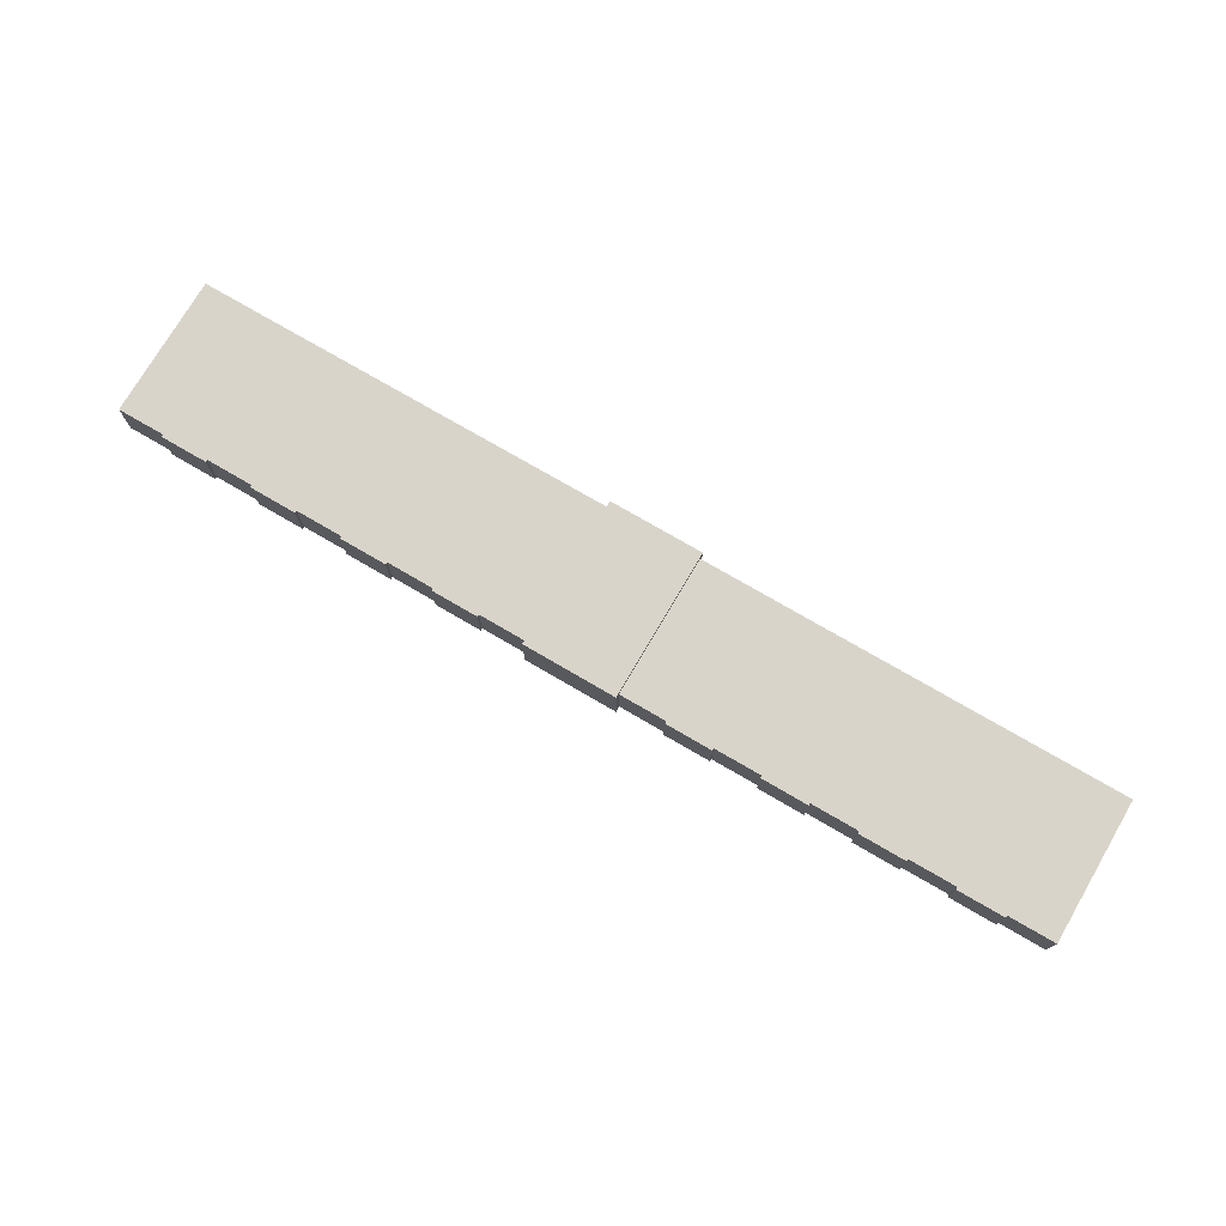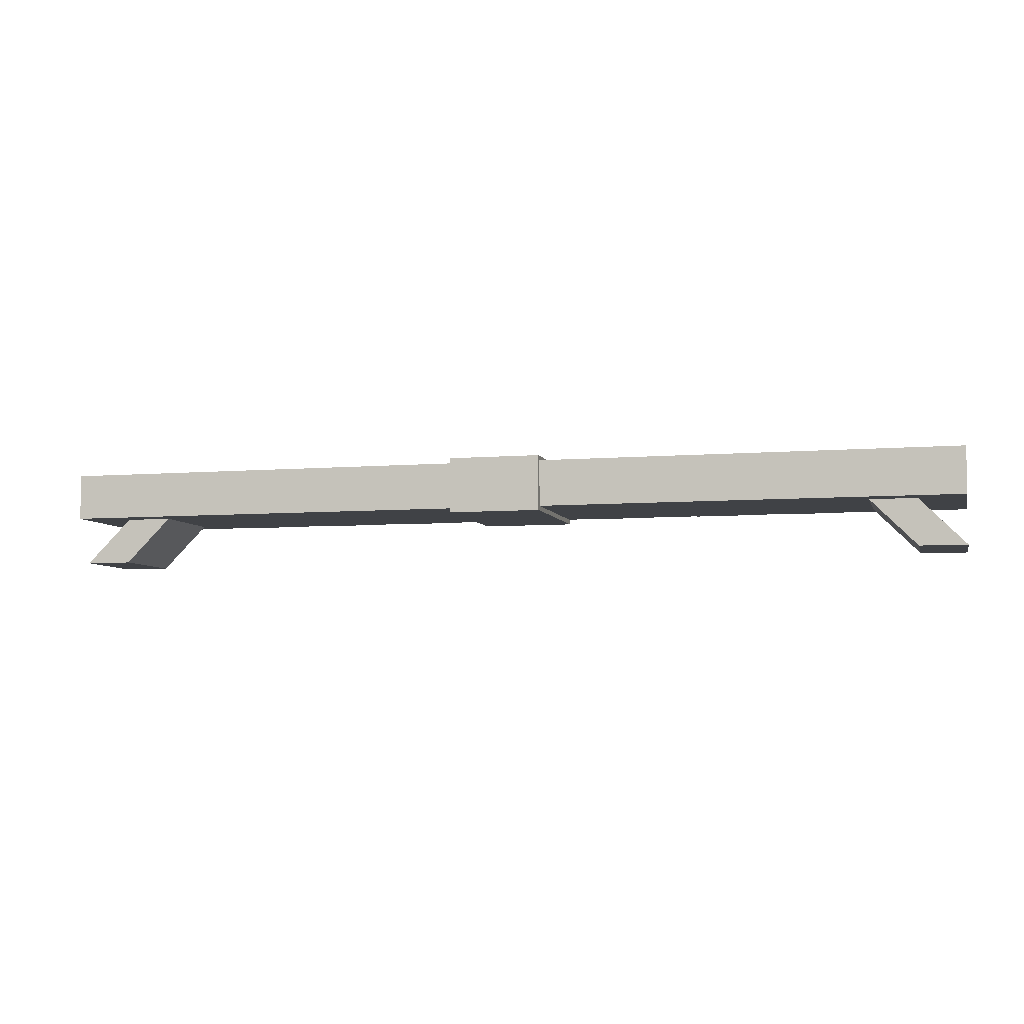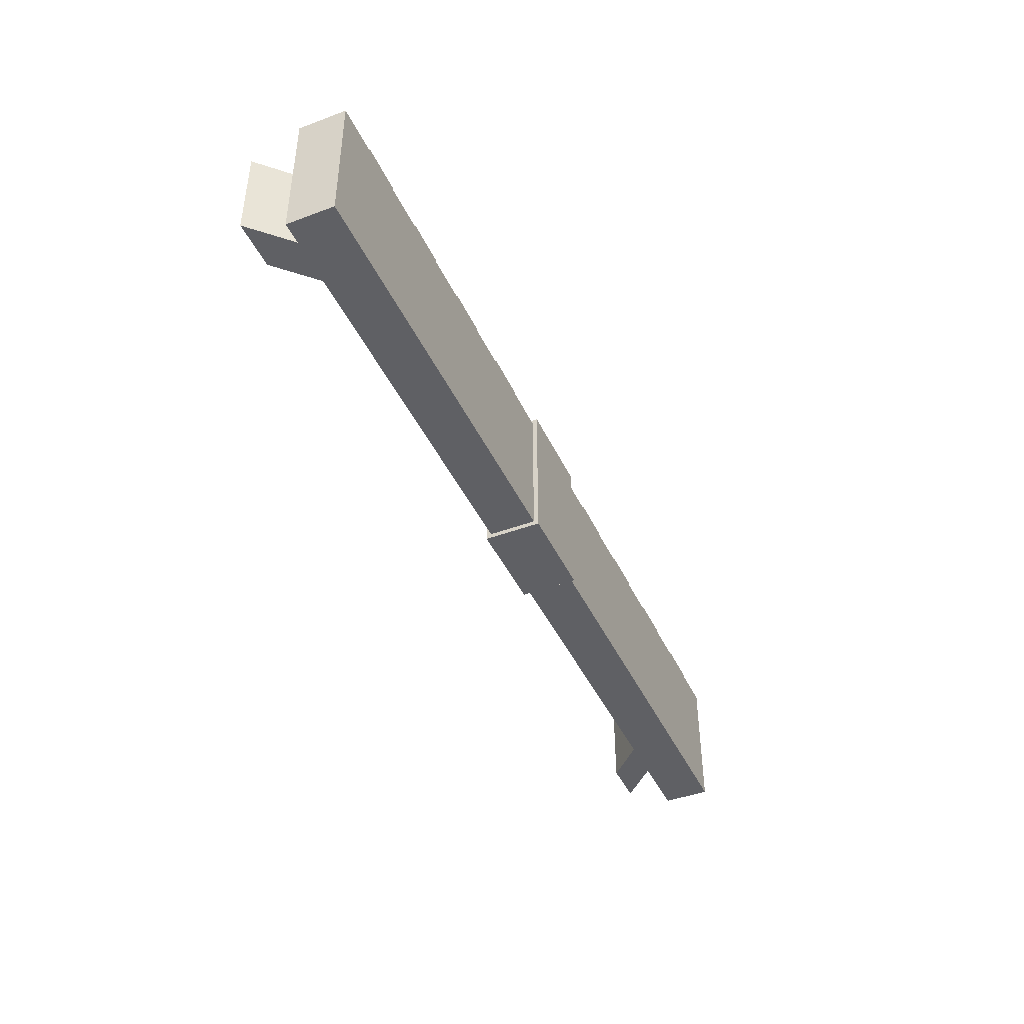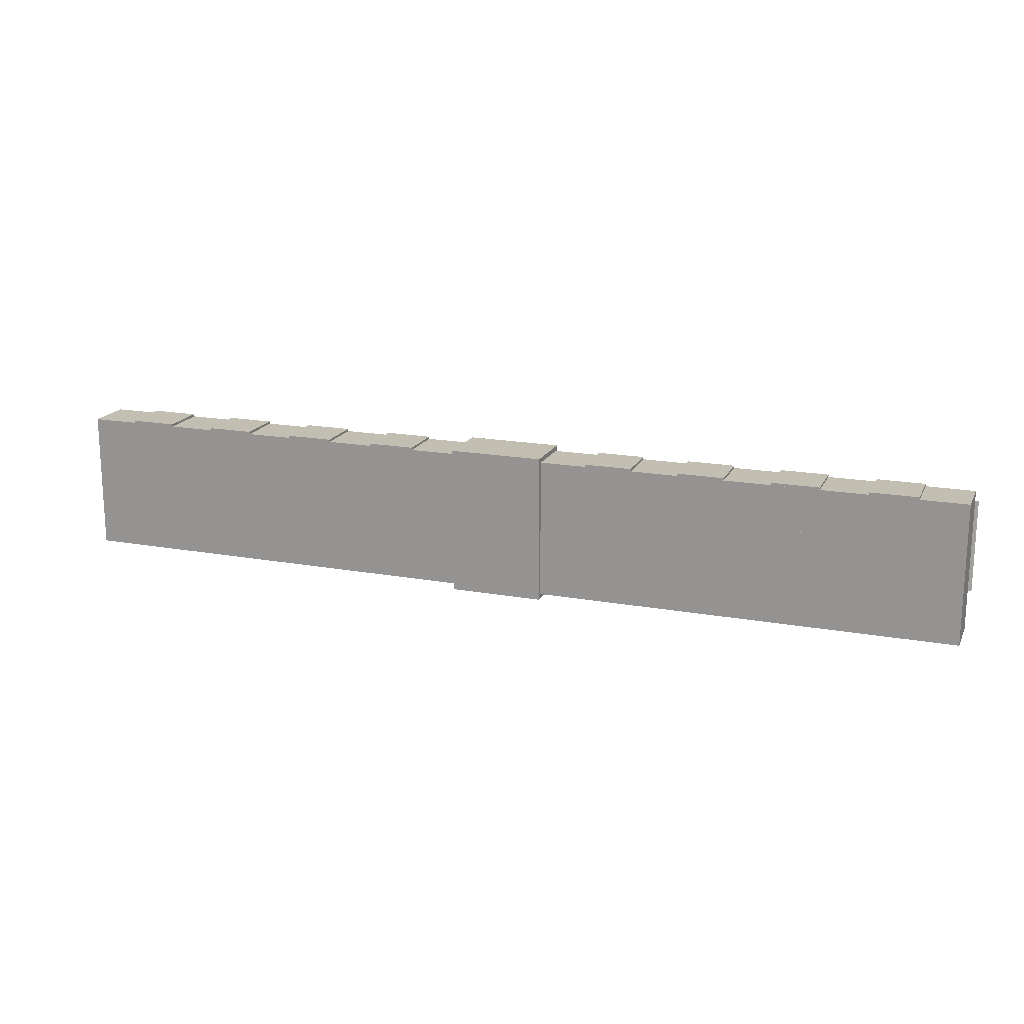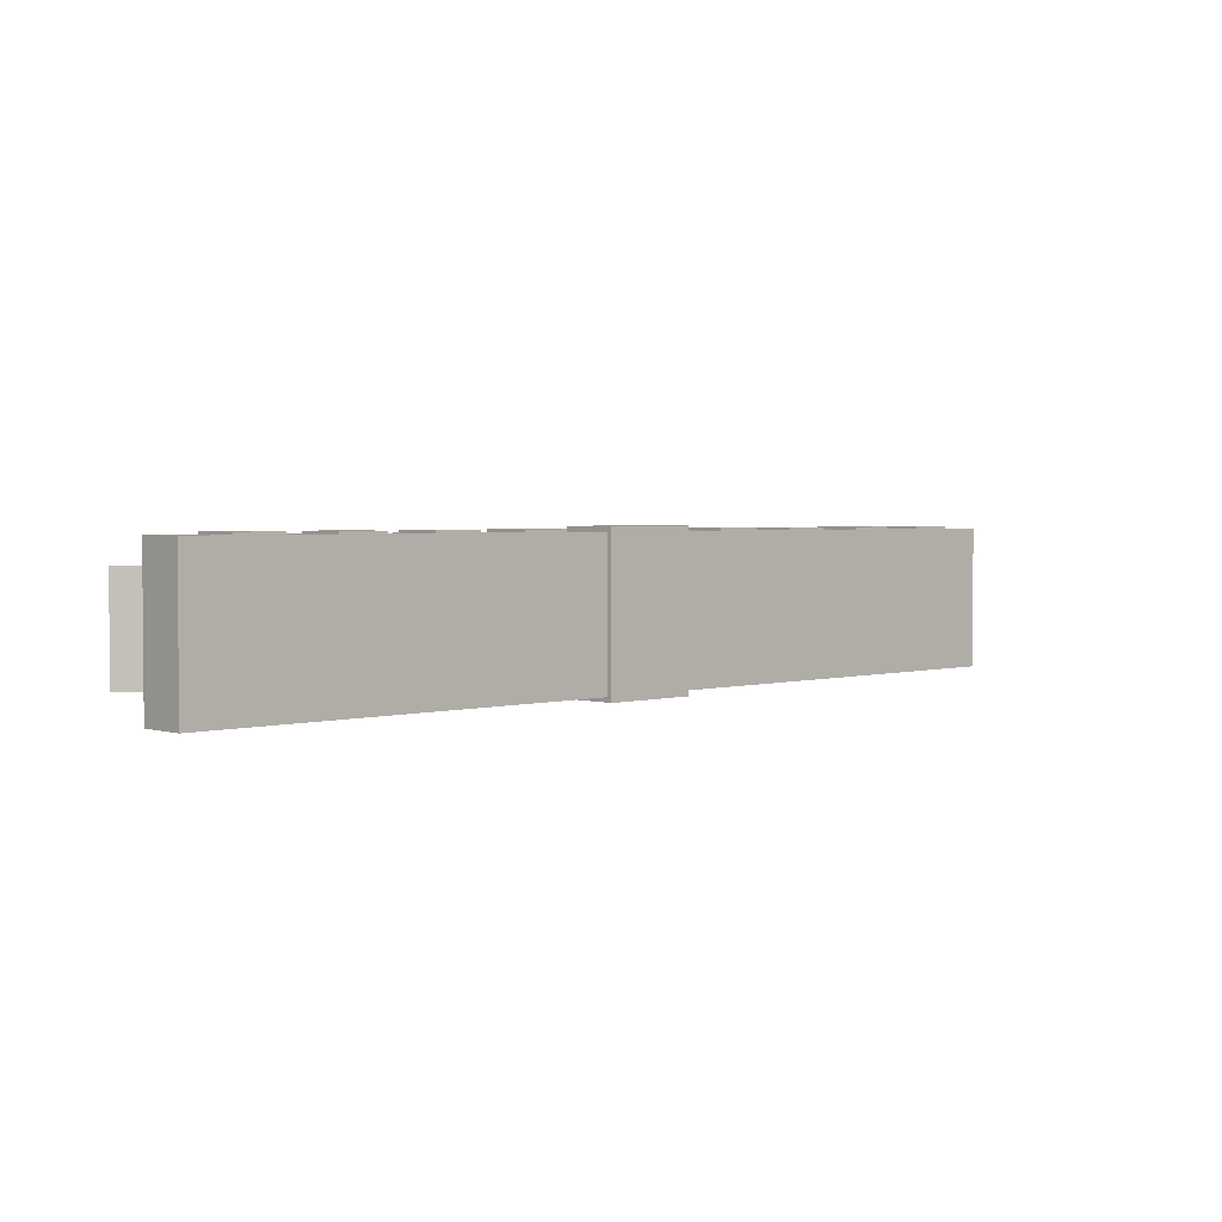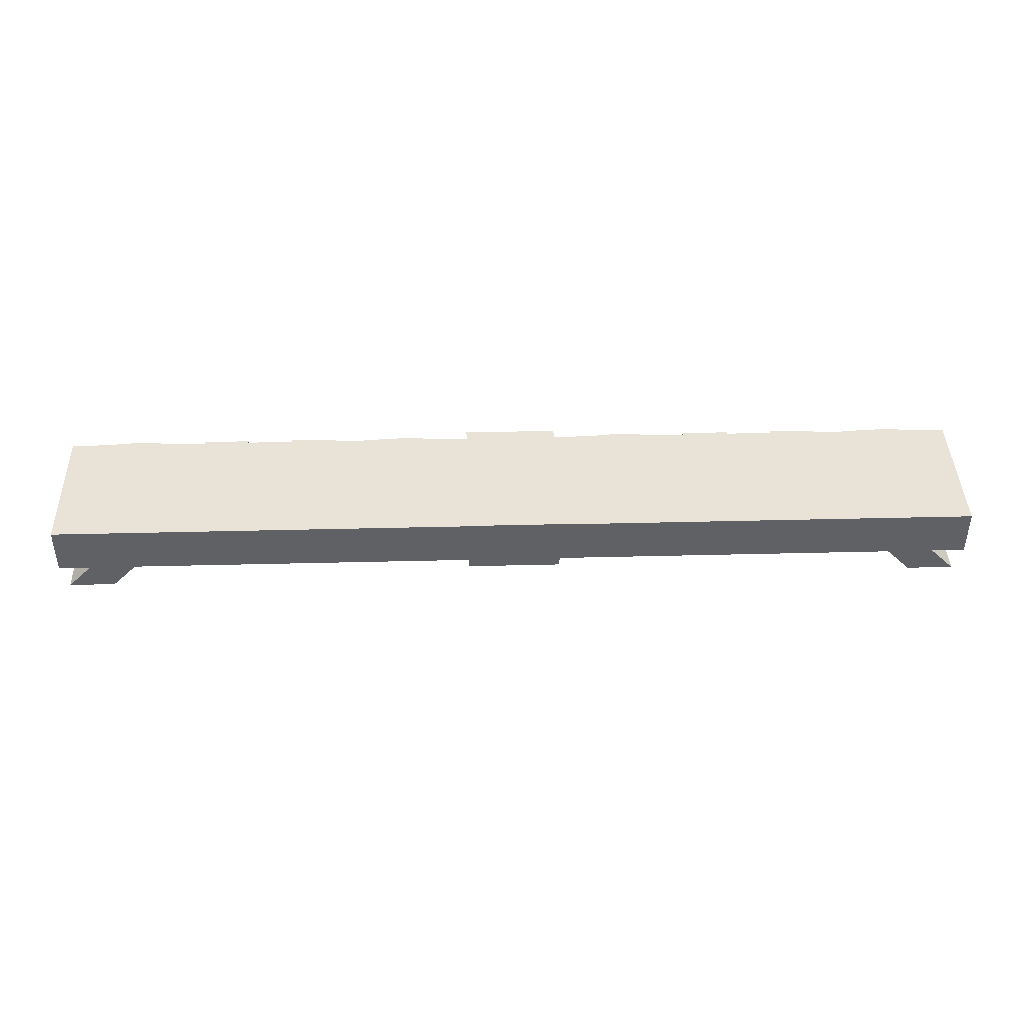
<metadata>
{"format":"obj","ext":"obj","renderer":"f3d","projection":"perspective","resolution":1024,"background":"white","views":[{"elev":74.8,"azim":30.3,"up":"+Y"},{"elev":-6.2,"azim":-165.7,"up":"+Y"},{"elev":-43.4,"azim":113.8,"up":"+Z"},{"elev":17.5,"azim":-160.2,"up":"+Z"},{"elev":2.7,"azim":136.1,"up":"+Z"},{"elev":41.8,"azim":178.3,"up":"+Y"}]}
</metadata>
<code>
o &EmergencyLight_33adff_FFFFF_011.001
v 0.625 0.125 0.09375
v 0.0625 0.125 0.09375
v 0.0625 0.0625 0.09375
v 0.625 0.0625 0.09375
f 1 2 3 4
o &EmergencyLight_33adff_C0CC0_111
v 0.1875 0.125 0.09688
v 0.125 0.125 0.09688
v 0.125 0.0625 0.09688
v 0.1875 0.0625 0.09688
v 0.3125 0.125 0.09688
v 0.25 0.125 0.09688
v 0.25 0.0625 0.09688
v 0.3125 0.0625 0.09688
v 0.4375 0.125 0.09688
v 0.375 0.125 0.09688
v 0.375 0.0625 0.09688
v 0.4375 0.0625 0.09688
v 0.5625 0.125 0.09688
v 0.5 0.125 0.09688
v 0.5 0.0625 0.09688
v 0.5625 0.0625 0.09688
f 5 6 7 8
f 9 10 11 12
f 13 14 15 16
f 17 18 19 20
o core
v 0.0625 0.125 -0.09375
v 0.0625 0.125 0.09375
v 0.625 0.125 0.09375
v 0.625 0.125 -0.09375
v 0.625 0.0625 -0.09375
v 0.625 0.0625 0.09375
v 0.0625 0.0625 0.09375
v 0.0625 0.0625 -0.09375
v -0.5625 0.0625 -0.0625
v -0.5625 0.0625 0.0625
v -0.5 0.0625 0.0625
v -0.5 0.0625 -0.0625
v -0.5625 0 -0.0625
v -0.5625 -0 0.0625
v -0.625 -0 0.0625
v -0.625 0 -0.0625
v 0.5 0.0625 -0.0625
v 0.5 0.0625 0.0625
v 0.5625 0.0625 0.0625
v 0.5625 0.0625 -0.0625
v 0.625 0 -0.0625
v 0.625 -0 0.0625
v 0.5625 -0 0.0625
v 0.5625 0 -0.0625
v -0.0625 0.1313 -0.1
v -0.0625 0.1313 0.1
v 0.0625 0.1313 0.1
v 0.0625 0.1313 -0.1
v 0.0625 0.05625 -0.1
v 0.0625 0.05625 0.1
v -0.0625 0.05625 0.1
v -0.0625 0.05625 -0.1
v -0.1875 0.125 0.03438
v -0.1875 0.125 0.09688
v -0.125 0.125 0.09688
v -0.125 0.125 0.03438
v -0.125 0.0625 0.03438
v -0.125 0.0625 0.09688
v -0.1875 0.0625 0.09688
v -0.1875 0.0625 0.03438
v -0.3125 0.125 0.03438
v -0.3125 0.125 0.09688
v -0.25 0.125 0.09688
v -0.25 0.125 0.03438
v -0.25 0.0625 0.03438
v -0.25 0.0625 0.09688
v -0.3125 0.0625 0.09688
v -0.3125 0.0625 0.03438
v -0.4375 0.125 0.03438
v -0.4375 0.125 0.09688
v -0.375 0.125 0.09688
v -0.375 0.125 0.03438
v -0.375 0.0625 0.03438
v -0.375 0.0625 0.09688
v -0.4375 0.0625 0.09688
v -0.4375 0.0625 0.03438
v -0.5625 0.125 0.03438
v -0.5625 0.125 0.09688
v -0.5 0.125 0.09688
v -0.5 0.125 0.03438
v -0.5 0.0625 0.03438
v -0.5 0.0625 0.09688
v -0.5625 0.0625 0.09688
v -0.5625 0.0625 0.03438
v 0.125 0.125 0.03438
v 0.125 0.125 0.09688
v 0.1875 0.125 0.09688
v 0.1875 0.125 0.03438
v 0.1875 0.0625 0.03438
v 0.1875 0.0625 0.09688
v 0.125 0.0625 0.09688
v 0.125 0.0625 0.03438
v 0.25 0.125 0.03438
v 0.25 0.125 0.09688
v 0.3125 0.125 0.09688
v 0.3125 0.125 0.03438
v 0.3125 0.0625 0.03438
v 0.3125 0.0625 0.09688
v 0.25 0.0625 0.09688
v 0.25 0.0625 0.03438
v 0.375 0.125 0.03438
v 0.375 0.125 0.09688
v 0.4375 0.125 0.09688
v 0.4375 0.125 0.03438
v 0.4375 0.0625 0.03438
v 0.4375 0.0625 0.09688
v 0.375 0.0625 0.09688
v 0.375 0.0625 0.03438
v 0.5 0.125 0.03438
v 0.5 0.125 0.09688
v 0.5625 0.125 0.09688
v 0.5625 0.125 0.03438
v 0.5625 0.0625 0.03438
v 0.5625 0.0625 0.09688
v 0.5 0.0625 0.09688
v 0.5 0.0625 0.03438
v -0.625 0.125 -0.09375
v -0.625 0.125 0.09375
v -0.0625 0.125 0.09375
v -0.0625 0.125 -0.09375
v -0.0625 0.0625 -0.09375
v -0.0625 0.0625 0.09375
v -0.625 0.0625 0.09375
v -0.625 0.0625 -0.09375
f 21 22 23 24
f 25 26 27 28
f 22 21 28 27
f 24 23 26 25
f 21 24 25 28
f 29 30 31 32
f 33 34 35 36
f 30 29 36 35
f 32 31 34 33
f 31 30 35 34
f 29 32 33 36
f 37 38 39 40
f 41 42 43 44
f 38 37 44 43
f 40 39 42 41
f 39 38 43 42
f 37 40 41 44
f 45 46 47 48
f 49 50 51 52
f 46 45 52 51
f 48 47 50 49
f 47 46 51 50
f 45 48 49 52
f 53 54 55 56
f 57 58 59 60
f 54 53 60 59
f 56 55 58 57
f 53 56 57 60
f 61 62 63 64
f 65 66 67 68
f 62 61 68 67
f 64 63 66 65
f 61 64 65 68
f 69 70 71 72
f 73 74 75 76
f 70 69 76 75
f 72 71 74 73
f 69 72 73 76
f 77 78 79 80
f 81 82 83 84
f 78 77 84 83
f 80 79 82 81
f 77 80 81 84
f 85 86 87 88
f 89 90 91 92
f 86 85 92 91
f 88 87 90 89
f 85 88 89 92
f 93 94 95 96
f 97 98 99 100
f 94 93 100 99
f 96 95 98 97
f 93 96 97 100
f 101 102 103 104
f 105 106 107 108
f 102 101 108 107
f 104 103 106 105
f 101 104 105 108
f 109 110 111 112
f 113 114 115 116
f 110 109 116 115
f 112 111 114 113
f 109 112 113 116
f 117 118 119 120
f 121 122 123 124
f 118 117 124 123
f 120 119 122 121
f 117 120 121 124
o &EmergencyLight_33adff_0CC0C_111
v -0.125 0.125 0.09688
v -0.1875 0.125 0.09688
v -0.1875 0.0625 0.09688
v -0.125 0.0625 0.09688
v -0.25 0.125 0.09688
v -0.3125 0.125 0.09688
v -0.3125 0.0625 0.09688
v -0.25 0.0625 0.09688
v -0.375 0.125 0.09688
v -0.4375 0.125 0.09688
v -0.4375 0.0625 0.09688
v -0.375 0.0625 0.09688
v -0.5 0.125 0.09688
v -0.5625 0.125 0.09688
v -0.5625 0.0625 0.09688
v -0.5 0.0625 0.09688
f 125 126 127 128
f 129 130 131 132
f 133 134 135 136
f 137 138 139 140
o &EmergencyLight_33adff_FFFFF_011
v -0.0625 0.125 0.09375
v -0.625 0.125 0.09375
v -0.625 0.0625 0.09375
v -0.0625 0.0625 0.09375
f 141 142 143 144

</code>
